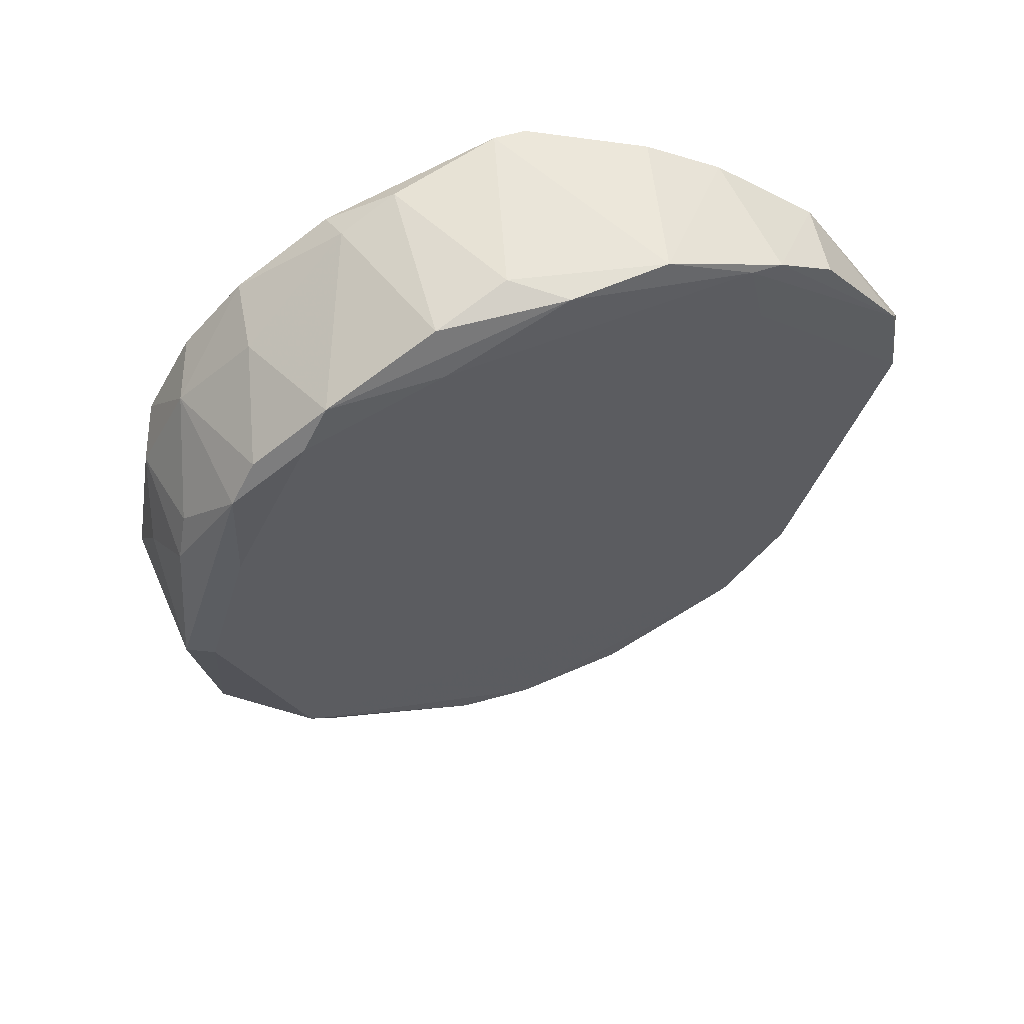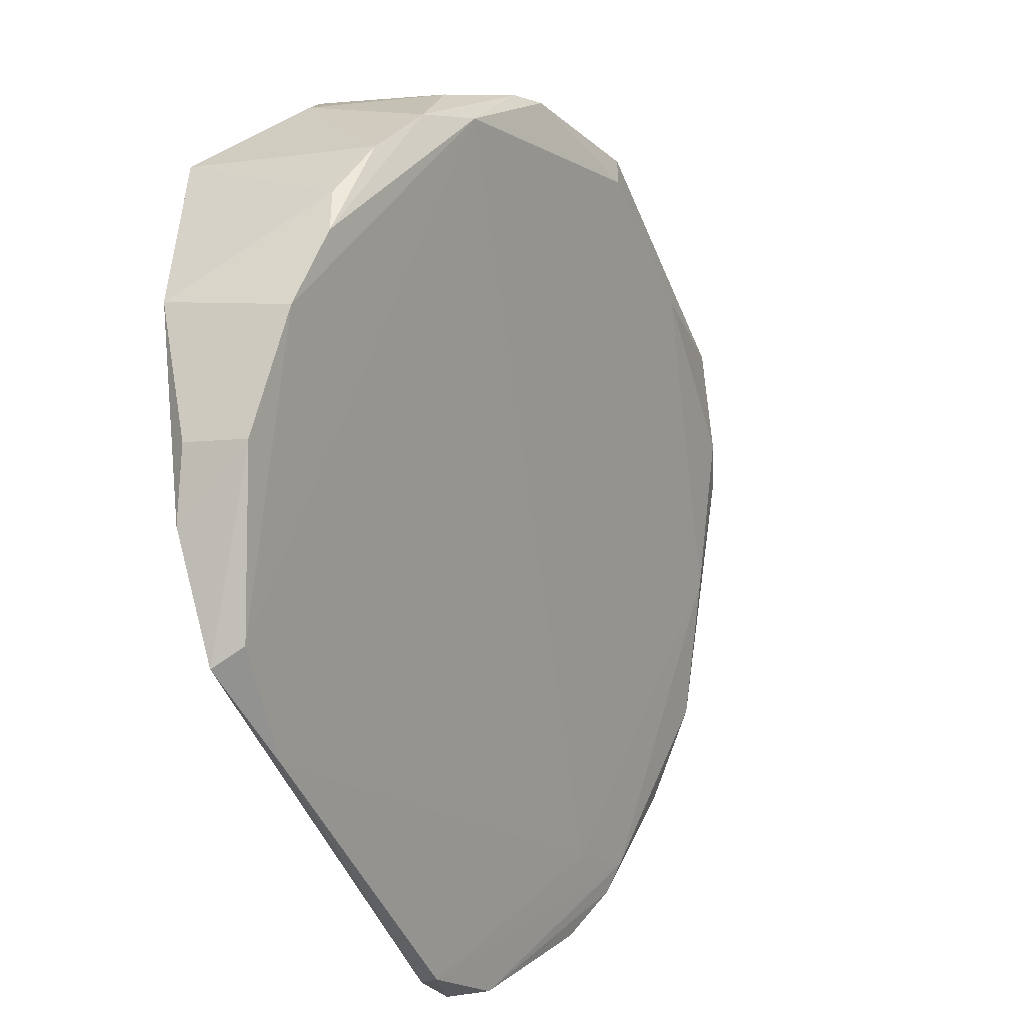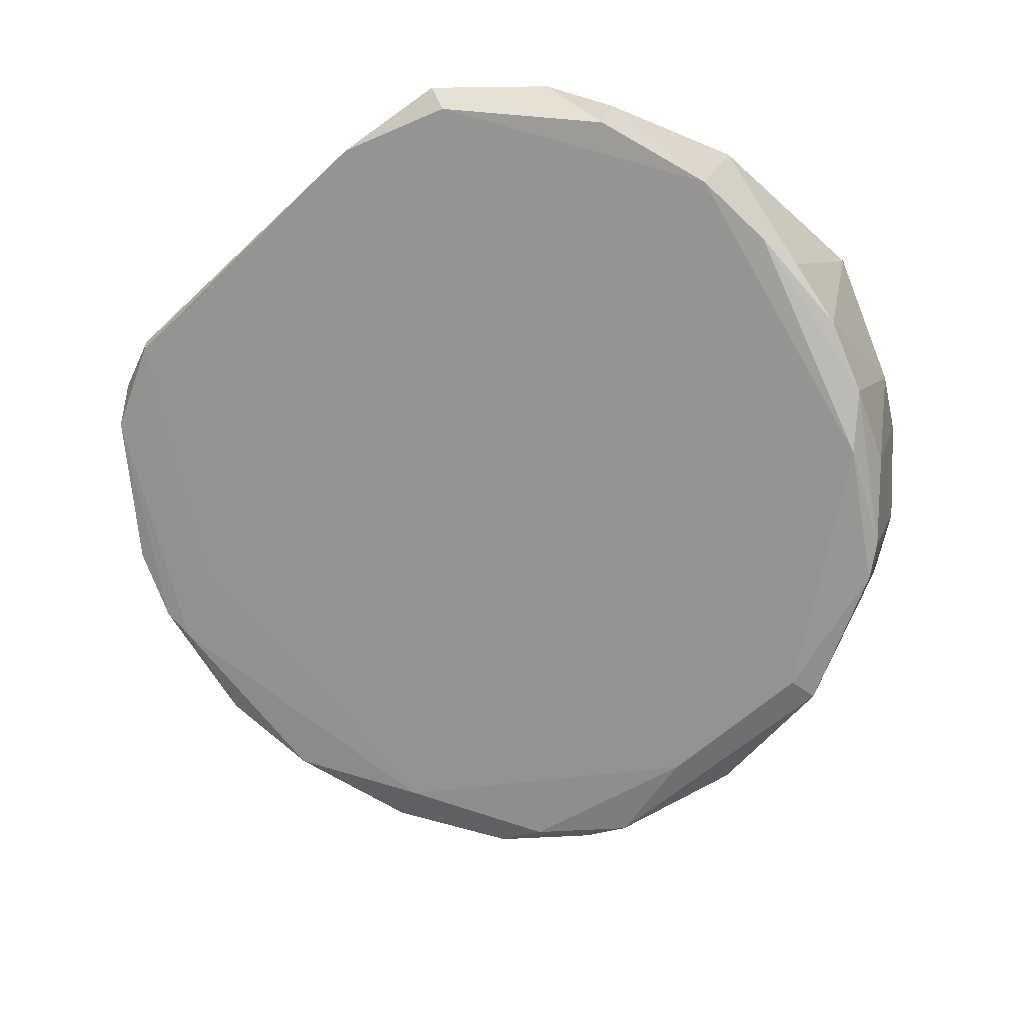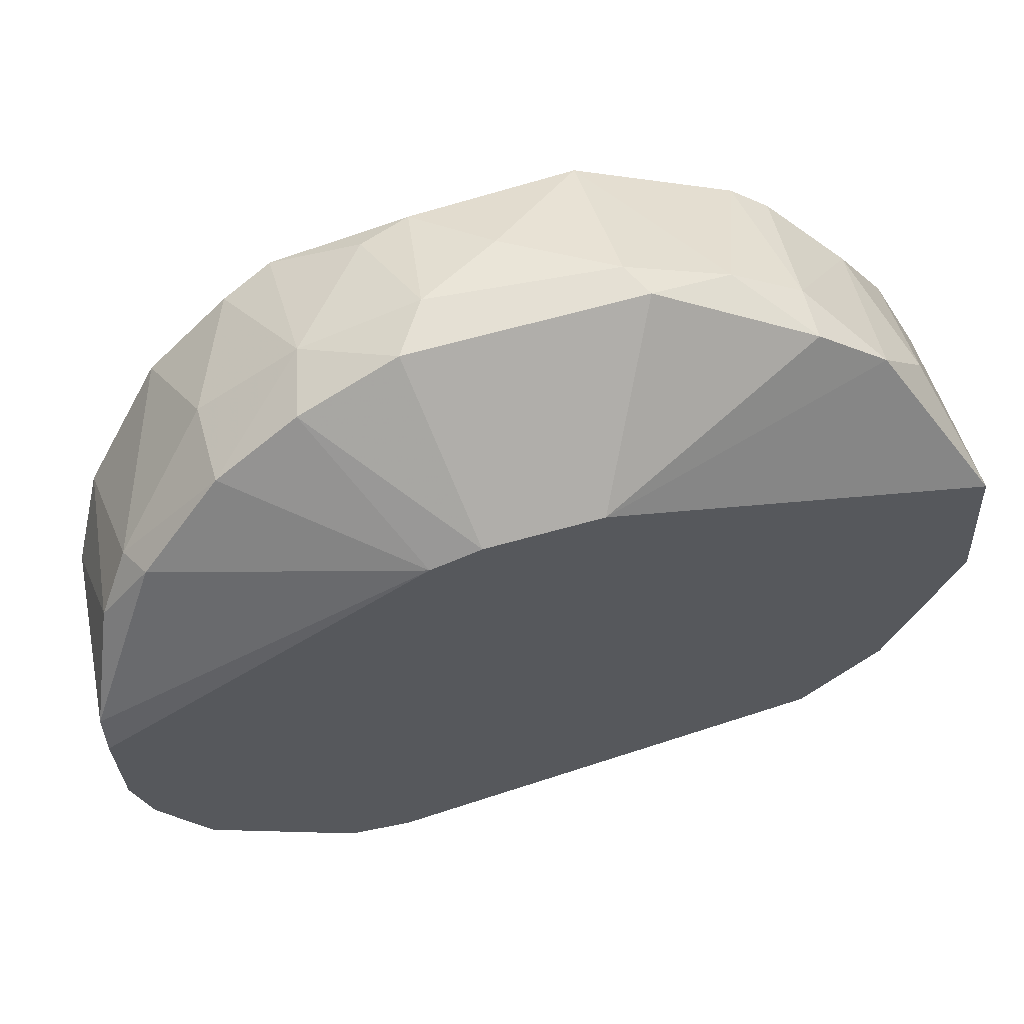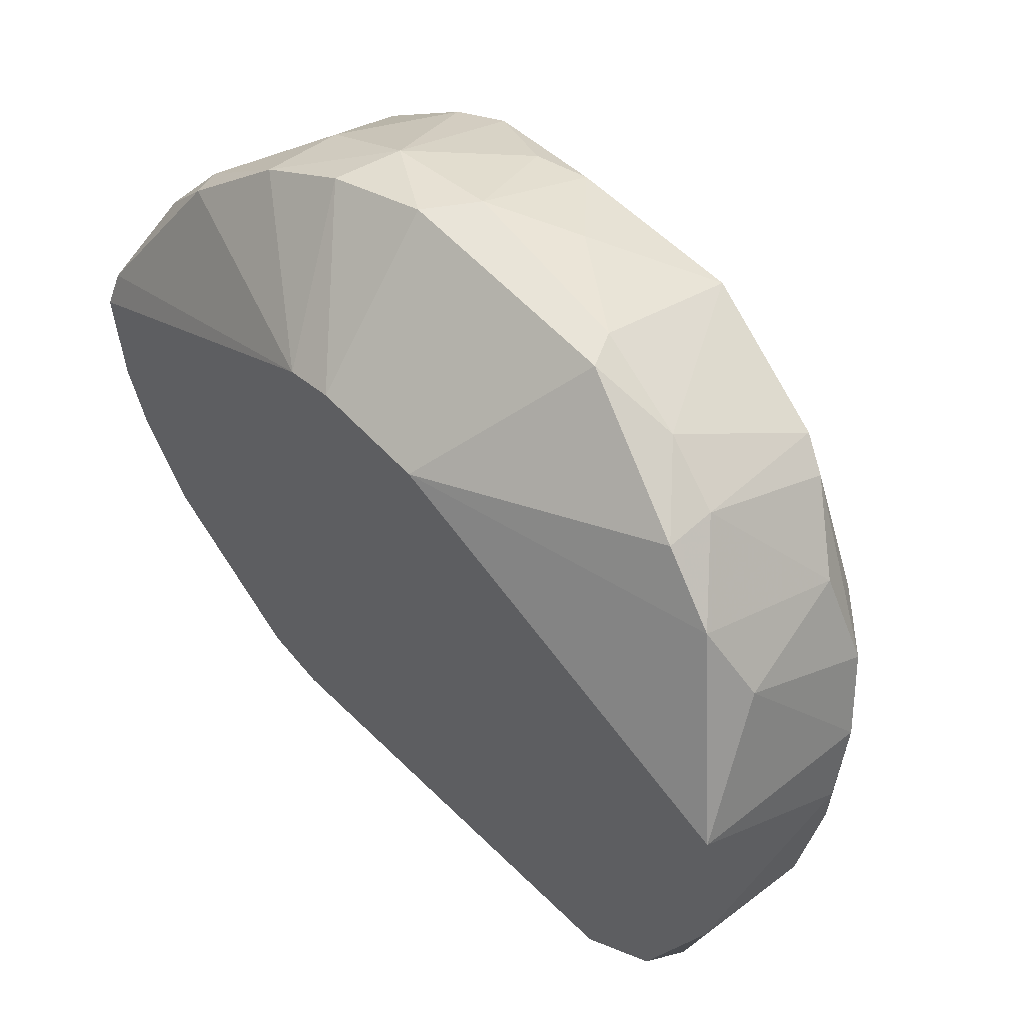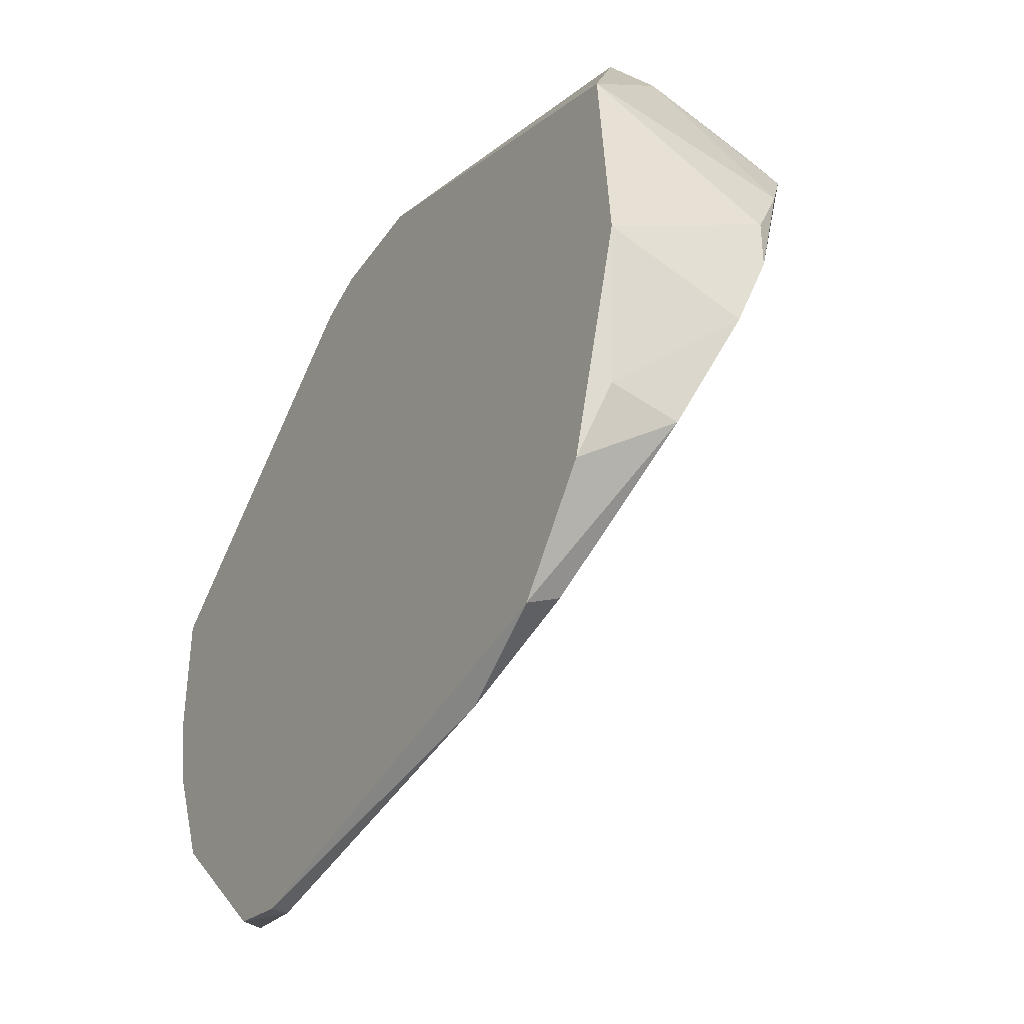
<metadata>
{"format":"obj","ext":"obj","renderer":"f3d","projection":"perspective","resolution":1024,"background":"white","views":[{"elev":-35.7,"azim":-100.0,"up":"+Z"},{"elev":-39.4,"azim":111.3,"up":"+Y"},{"elev":-54.6,"azim":51.0,"up":"+Z"},{"elev":65.6,"azim":-15.8,"up":"+Y"},{"elev":59.9,"azim":47.2,"up":"+Y"},{"elev":-37.6,"azim":59.6,"up":"+Y"}]}
</metadata>
<code>
v 0.01363 0.01309 -0.03954
v -0.01558 -0.03993 -0.02872
v -0.01558 0.007672 -0.04927
v -0.02964 -0.008558 -0.02872
v -0.02964 -0.01721 -0.02872
v -0.02964 -0.006394 -0.0298
v -0.02964 -0.01829 -0.03954
v 0.02013 -0.0356 -0.03089
v 0.02013 -0.03668 -0.02872
v 0.000648 0.01417 -0.04495
v -0.02856 -0.02261 -0.02872
v -0.02856 -0.0118 -0.04278
v -0.02856 -0.007473 -0.0417
v -0.02748 -0.02478 -0.03738
v -0.02748 9.9e-05 -0.03413
v -0.02748 -0.02695 -0.0363
v -0.008002 0.006592 -0.02872
v 0.007143 0.01092 -0.05036
v 0.007143 0.01525 -0.04062
v 0.007143 0.008757 -0.05036
v 0.02229 0.007672 -0.03413
v -0.02206 -0.02695 -0.0363
v -0.006919 0.01525 -0.03846
v -0.006919 0.012 -0.04819
v 0.008226 0.01525 -0.03846
v 0.02337 9.9e-05 -0.04603
v 0.02337 0.003343 -0.04387
v -0.02099 0.003343 -0.04819
v 0.02878 -0.006394 -0.0417
v 0.02878 -0.003144 -0.02872
v 0.02987 -0.01612 -0.02872
v 0.02987 -0.01396 -0.03954
v 0.02987 -0.01072 -0.03954
v 0.02987 -0.01937 -0.03738
v -0.01882 0.009836 -0.0363
v -0.01882 0.008757 -0.0417
v -0.01341 0.01309 -0.03738
v 0.01688 0.007672 -0.04819
v -0.01233 0.008757 -0.05036
v -0.01233 0.01309 -0.0417
v 0.002815 0.007672 -0.02872
v 0.01796 0.01092 -0.03846
v 0.01796 0.01092 -0.03521
v -0.02639 -0.003144 -0.04495
v -0.01125 -0.04101 -0.0298
v -0.01125 -0.04101 -0.02872
v 0.01904 0.006592 -0.04711
v -0.02531 -0.03127 -0.03413
v -0.02531 -0.03019 -0.02872
v -0.02531 0.003343 -0.0363
v -0.004752 0.01525 -0.0417
v -0.004752 0.007672 -0.05036
v -0.004752 0.007672 -0.02872
v -0.02423 0.004428 -0.03413
v 0.02554 -0.03019 -0.02872
v 0.02554 0.003343 -0.03521
v -0.02315 -0.004229 -0.04603
v -0.003674 0.012 -0.04927
v 0.02662 -0.002065 -0.04387
v -0.01774 -0.03885 -0.03089
v -0.01774 0.004428 -0.04927
v 0.01255 -0.03885 -0.0298
v 0.0277 -0.02586 -0.0298
v 0.0277 -0.02695 -0.03413
f 39 28 3
f 41 2 30
f 2 41 11
f 41 30 21
f 30 2 9
f 11 41 17
f 54 6 17
f 32 26 59
f 26 47 59
f 41 25 23
f 30 9 31
f 9 8 64
f 11 17 4
f 17 6 4
f 6 7 4
f 52 61 39
f 18 52 39
f 61 52 57
f 25 41 43
f 41 21 43
f 1 25 43
f 2 11 49
f 37 23 40
f 24 39 40
f 50 36 28
f 39 61 28
f 61 57 28
f 44 50 28
f 7 6 13
f 21 30 56
f 59 56 29
f 32 59 29
f 56 30 29
f 8 26 34
f 26 32 34
f 31 63 34
f 32 31 34
f 64 8 34
f 63 64 34
f 17 37 35
f 54 17 35
f 37 40 35
f 40 36 35
f 50 54 35
f 36 50 35
f 23 25 51
f 24 40 51
f 40 23 51
f 6 54 15
f 50 44 15
f 54 50 15
f 44 13 15
f 13 6 15
f 26 8 62
f 8 9 62
f 14 7 12
f 57 14 12
f 28 57 12
f 44 28 12
f 13 44 12
f 7 13 12
f 52 18 20
f 26 57 20
f 57 52 20
f 25 1 19
f 1 18 19
f 18 10 19
f 51 25 19
f 10 51 19
f 45 2 60
f 14 45 60
f 2 49 60
f 49 48 60
f 17 41 53
f 37 17 53
f 41 23 53
f 23 37 53
f 59 47 27
f 21 56 27
f 56 59 27
f 43 21 42
f 1 43 42
f 21 27 42
f 27 47 42
f 47 26 38
f 18 1 38
f 26 20 38
f 20 18 38
f 42 47 38
f 1 42 38
f 45 14 22
f 57 26 22
f 14 57 22
f 26 62 22
f 62 45 22
f 7 11 5
f 11 4 5
f 4 7 5
f 63 31 55
f 31 9 55
f 64 63 55
f 9 64 55
f 7 14 16
f 11 7 16
f 49 11 16
f 48 49 16
f 14 60 16
f 60 48 16
f 9 2 46
f 2 45 46
f 62 9 46
f 45 62 46
f 39 24 58
f 18 39 58
f 10 18 58
f 51 10 58
f 24 51 58
f 31 32 33
f 30 31 33
f 29 30 33
f 32 29 33
f 36 40 3
f 40 39 3
f 28 36 3

</code>
